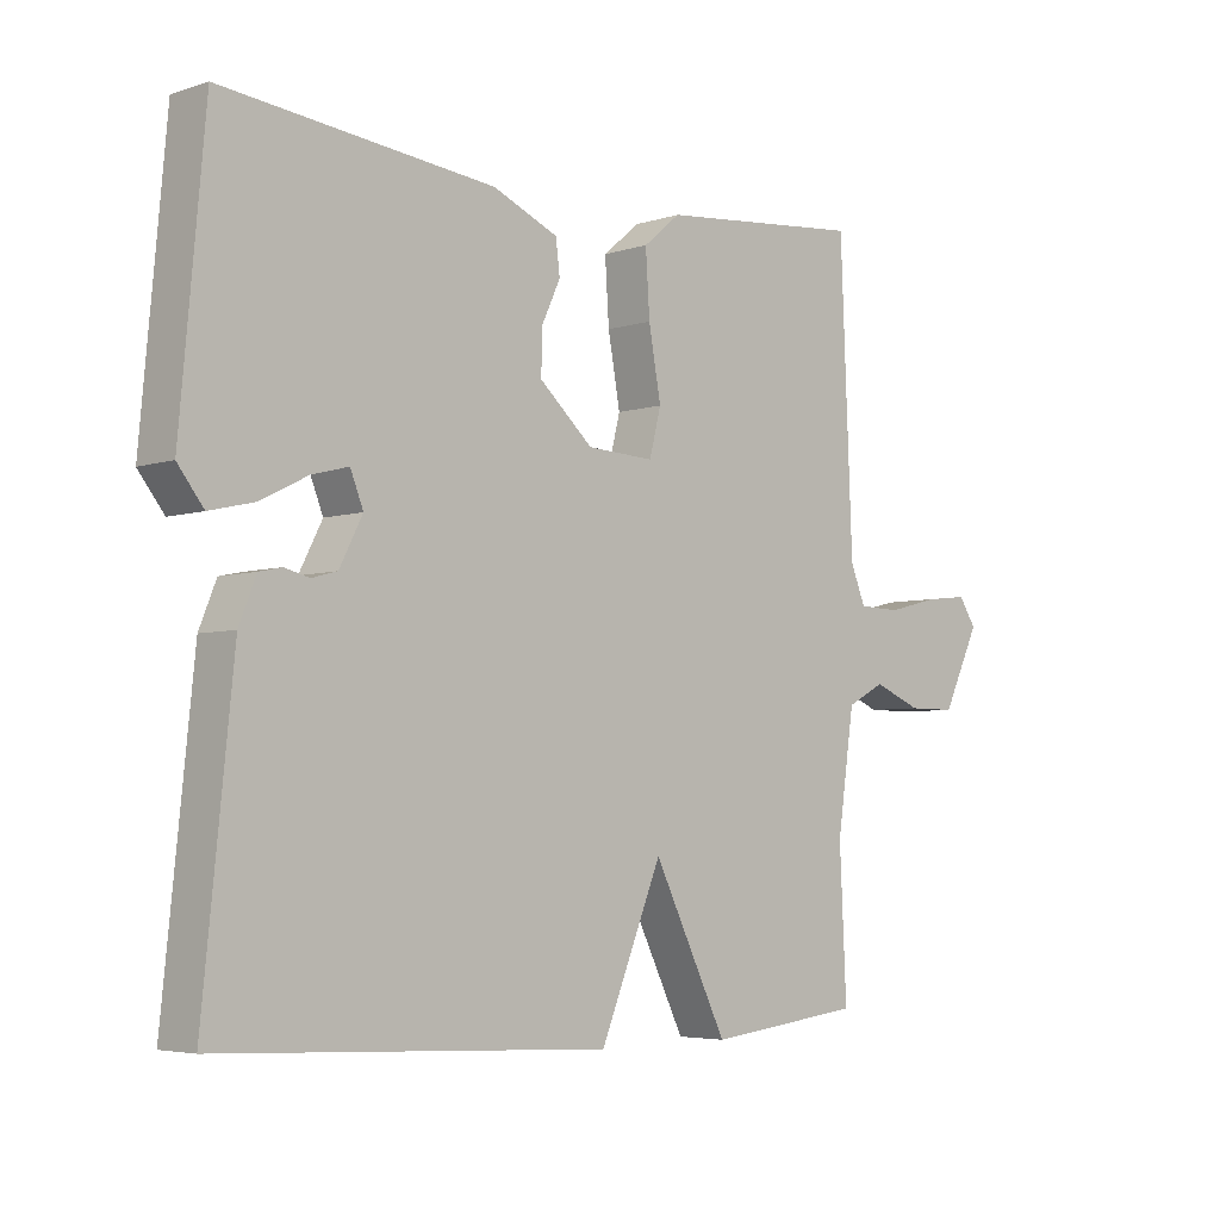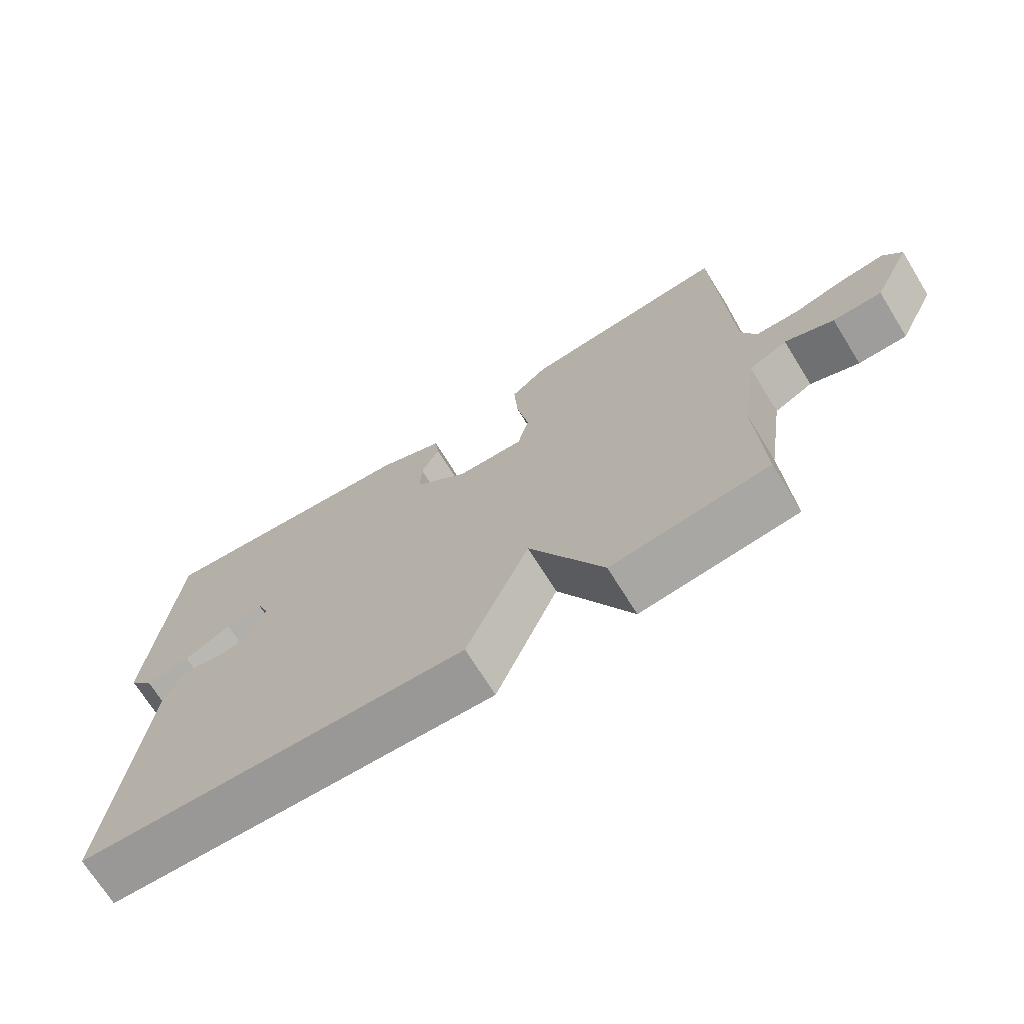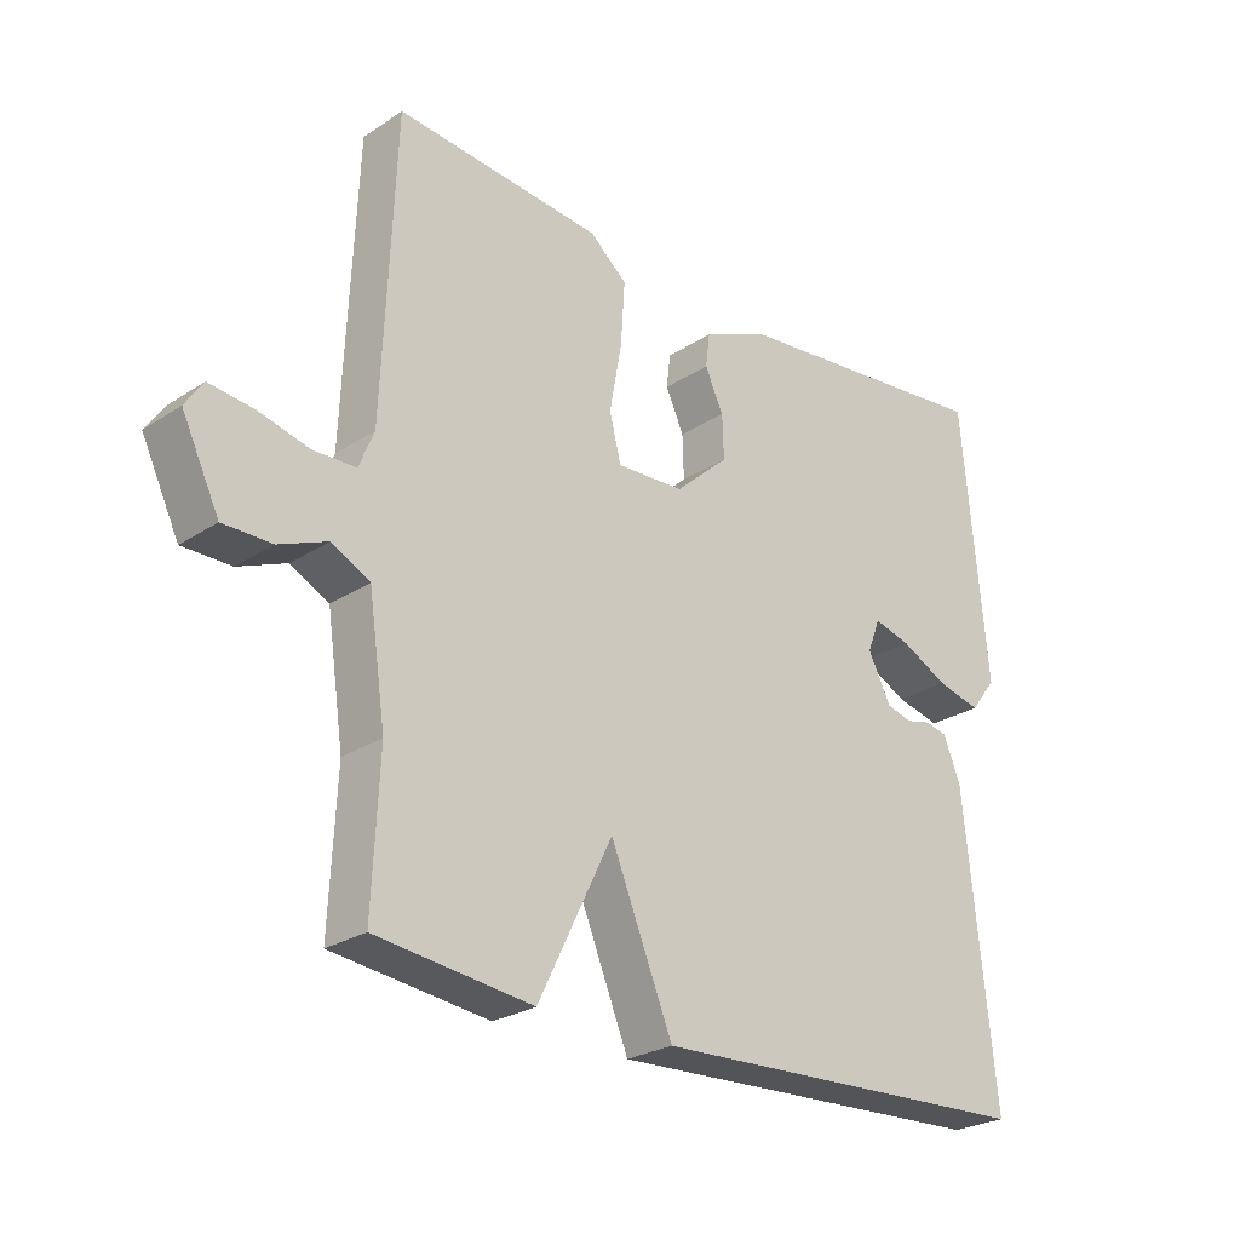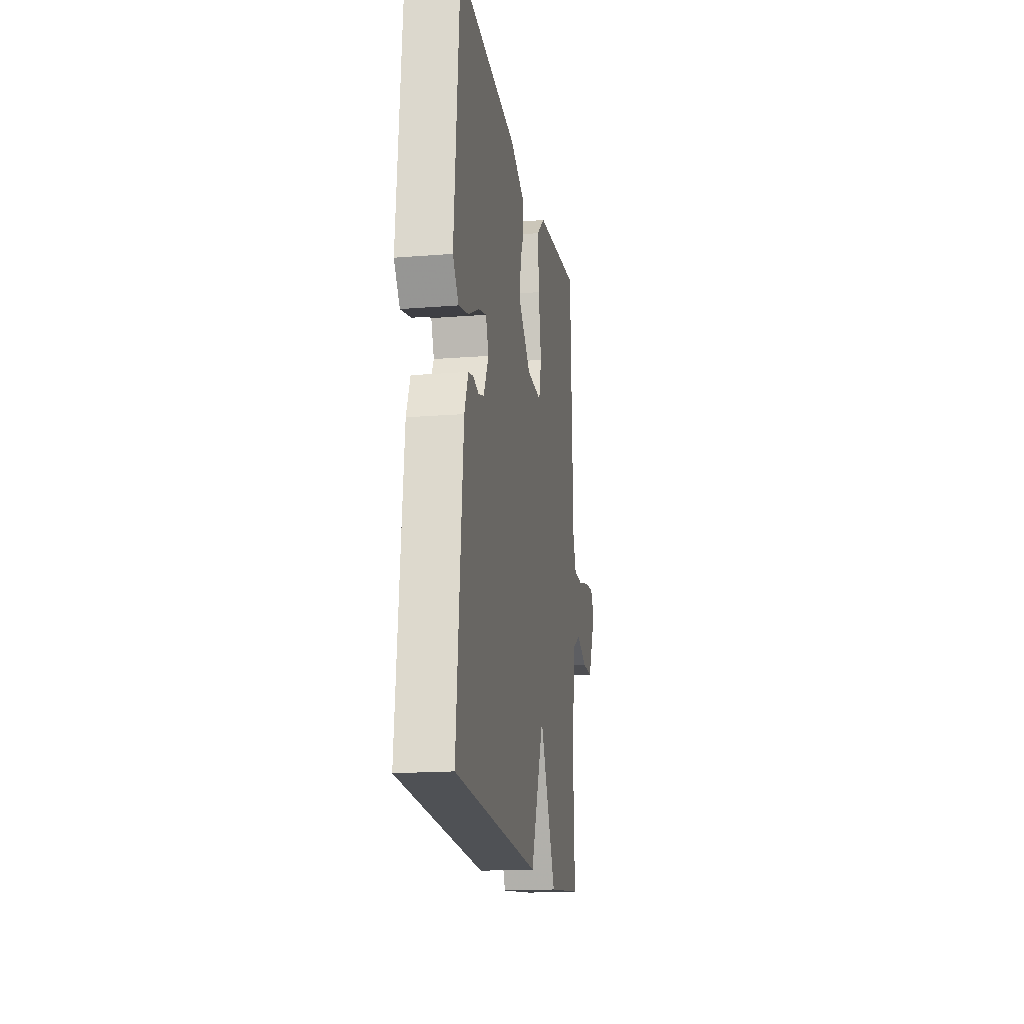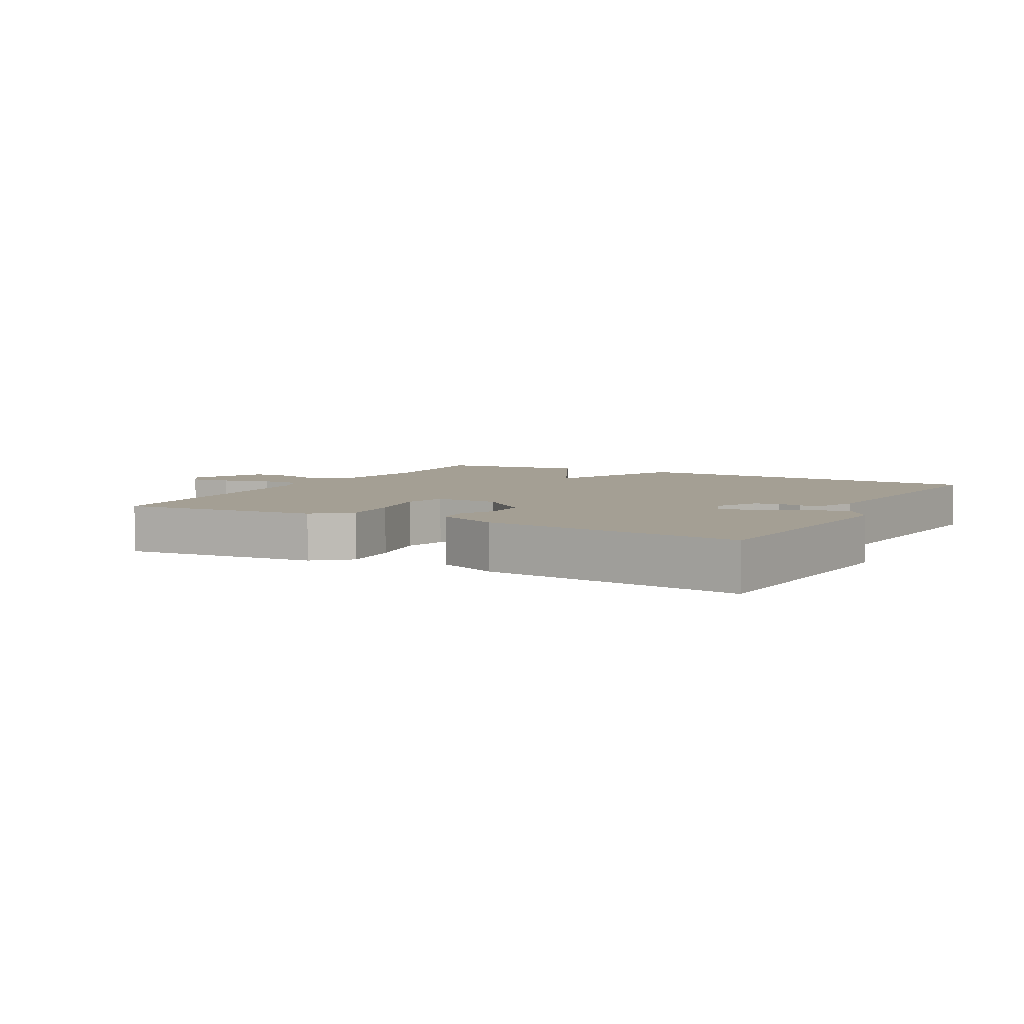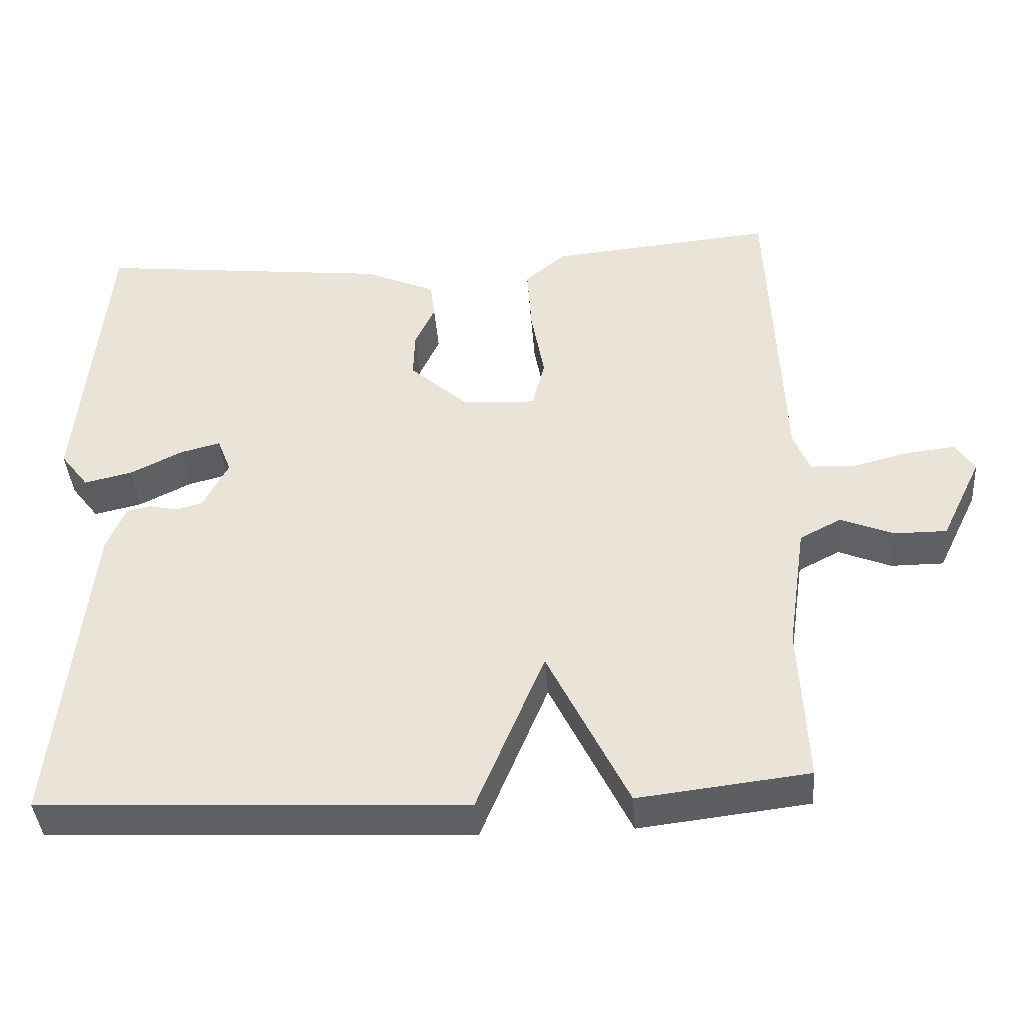
<metadata>
{"format":"obj","ext":"obj","renderer":"f3d","projection":"perspective","resolution":1024,"background":"white","views":[{"elev":-4.7,"azim":135.7,"up":"+Z"},{"elev":-70.5,"azim":-148.2,"up":"+Z"},{"elev":-25.7,"azim":-43.9,"up":"+Z"},{"elev":-17.1,"azim":99.1,"up":"+Z"},{"elev":5.5,"azim":28.5,"up":"+Y"},{"elev":-40.6,"azim":-175.8,"up":"+Z"}]}
</metadata>
<code>
v 0.5 0.07 -0.5
v -0.071 0.07 -0.527
v -0.162 0.07 -0.306
v -0.271 0.07 -0.527
v -0.5 0.07 -0.5
v -0.49 0.07 -0.286
v -0.515 0.07 -0.115
v -0.571 0.07 -0.086
v -0.642 0.07 -0.115
v -0.713 0.07 -0.115
v -0.768 0.07 -0.001
v -0.742 0.07 0.038
v -0.678 0.07 0.031
v -0.602 0.07 0.012
v -0.54 0.07 0.014
v -0.518 0.07 0.068
v -0.5 0.07 0.5
v -0.197 0.07 0.472
v -0.142 0.07 0.426
v -0.148 0.07 0.334
v -0.166 0.07 0.234
v -0.149 0.07 0.167
v -0.05 0.07 0.172
v 0.029 0.07 0.243
v 0.027 0.07 0.307
v 0 0.07 0.365
v 0.006 0.07 0.414
v 0.102 0.07 0.456
v 0.5 0.07 0.5
v 0.536 0.07 0.1
v 0.498 0.07 0.051
v 0.433 0.07 0.066
v 0.363 0.07 0.101
v 0.309 0.07 0.115
v 0.29 0.07 0.067
v 0.324 0.07 0.001
v 0.361 0.07 -0.009
v 0.398 0.07 0
v 0.431 0.07 -0.007
v 0.456 0.07 -0.069
v 0.5 0 -0.5
v -0.071 0 -0.527
v -0.162 0 -0.306
v -0.271 0 -0.527
v -0.5 0 -0.5
v -0.49 0 -0.286
v -0.515 0 -0.115
v -0.571 0 -0.086
v -0.642 0 -0.115
v -0.713 0 -0.115
v -0.768 0 -0.001
v -0.742 0 0.038
v -0.678 0 0.031
v -0.602 0 0.012
v -0.54 0 0.014
v -0.518 0 0.068
v -0.5 0 0.5
v -0.197 0 0.472
v -0.142 0 0.426
v -0.148 0 0.334
v -0.166 0 0.234
v -0.149 0 0.167
v -0.05 0 0.172
v 0.029 0 0.243
v 0.027 0 0.307
v 0 0 0.365
v 0.006 0 0.414
v 0.102 0 0.456
v 0.5 0 0.5
v 0.536 0 0.1
v 0.498 0 0.051
v 0.433 0 0.066
v 0.363 0 0.101
v 0.309 0 0.115
v 0.29 0 0.067
v 0.324 0 0.001
v 0.361 0 -0.009
v 0.398 0 0
v 0.431 0 -0.007
v 0.456 0 -0.069
f 1 2 3
f 40 1 3
f 39 40 3
f 38 39 3
f 37 38 3
f 36 37 3
f 35 36 3
f 34 35 3
f 31 32 33
f 30 31 33
f 29 30 33
f 28 29 33
f 27 28 33
f 26 27 33
f 25 26 33
f 24 25 33 34
f 23 24 34 3
f 19 20 21
f 18 19 21
f 17 18 21
f 16 17 21
f 15 16 21 22
f 12 13 14
f 11 12 14
f 10 11 14
f 9 10 14
f 8 9 14
f 7 8 14 15
f 4 5 6
f 3 4 6
f 23 3 6
f 22 23 6
f 7 15 22
f 6 7 22
f 43 42 41
f 43 41 80
f 43 80 79
f 43 79 78
f 43 78 77
f 43 77 76
f 43 76 75
f 43 75 74
f 73 72 71
f 73 71 70
f 73 70 69
f 73 69 68
f 73 68 67
f 73 67 66
f 73 66 65
f 74 73 65 64
f 43 74 64 63
f 61 60 59
f 61 59 58
f 61 58 57
f 61 57 56
f 62 61 56 55
f 54 53 52
f 54 52 51
f 54 51 50
f 54 50 49
f 54 49 48
f 55 54 48 47
f 46 45 44
f 46 44 43
f 46 43 63
f 46 63 62
f 62 55 47
f 62 47 46
f 1 41 42 2
f 2 42 43 3
f 3 43 44 4
f 4 44 45 5
f 5 45 46 6
f 6 46 47 7
f 7 47 48 8
f 8 48 49 9
f 9 49 50 10
f 10 50 51 11
f 11 51 52 12
f 12 52 53 13
f 13 53 54 14
f 14 54 55 15
f 15 55 56 16
f 16 56 57 17
f 17 57 58 18
f 18 58 59 19
f 19 59 60 20
f 20 60 61 21
f 21 61 62 22
f 22 62 63 23
f 23 63 64 24
f 24 64 65 25
f 25 65 66 26
f 26 66 67 27
f 27 67 68 28
f 28 68 69 29
f 29 69 70 30
f 30 70 71 31
f 31 71 72 32
f 32 72 73 33
f 33 73 74 34
f 34 74 75 35
f 35 75 76 36
f 36 76 77 37
f 37 77 78 38
f 38 78 79 39
f 39 79 80 40
f 40 80 41 1

</code>
